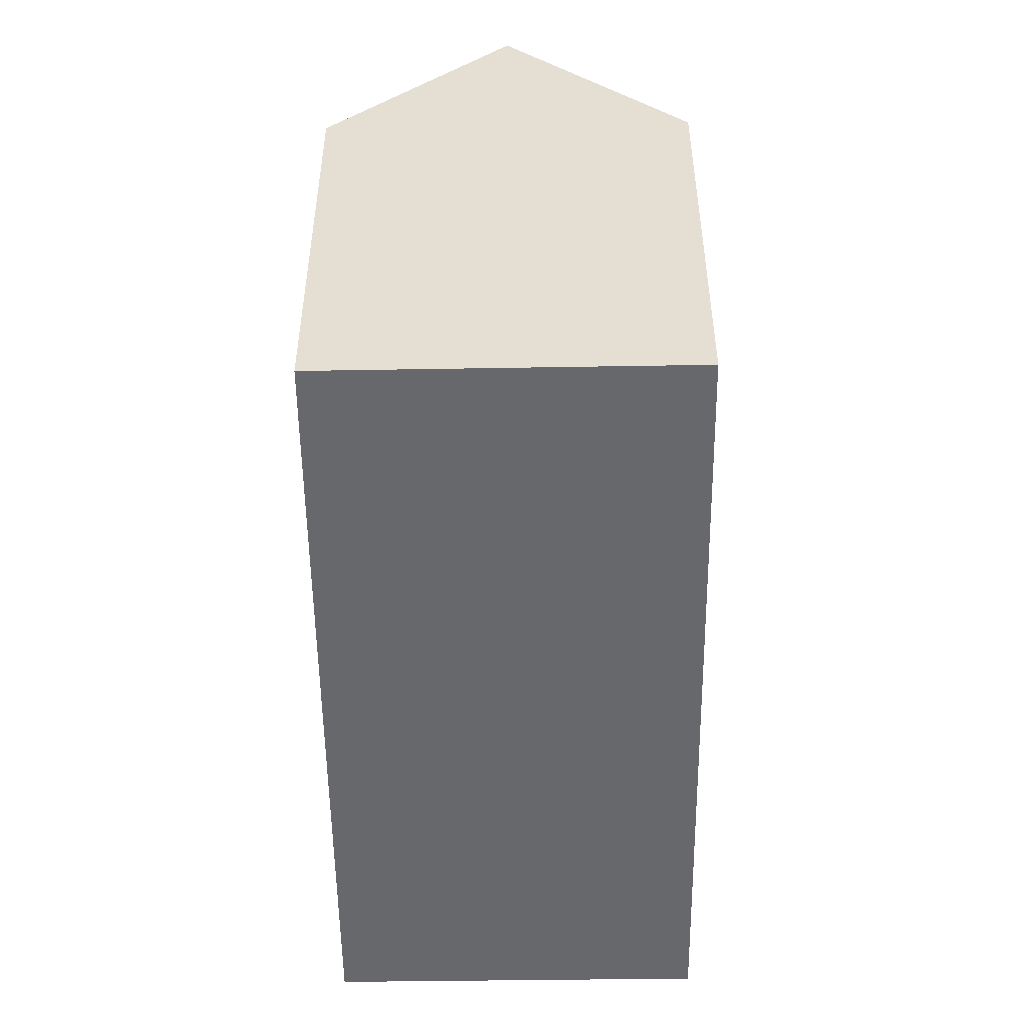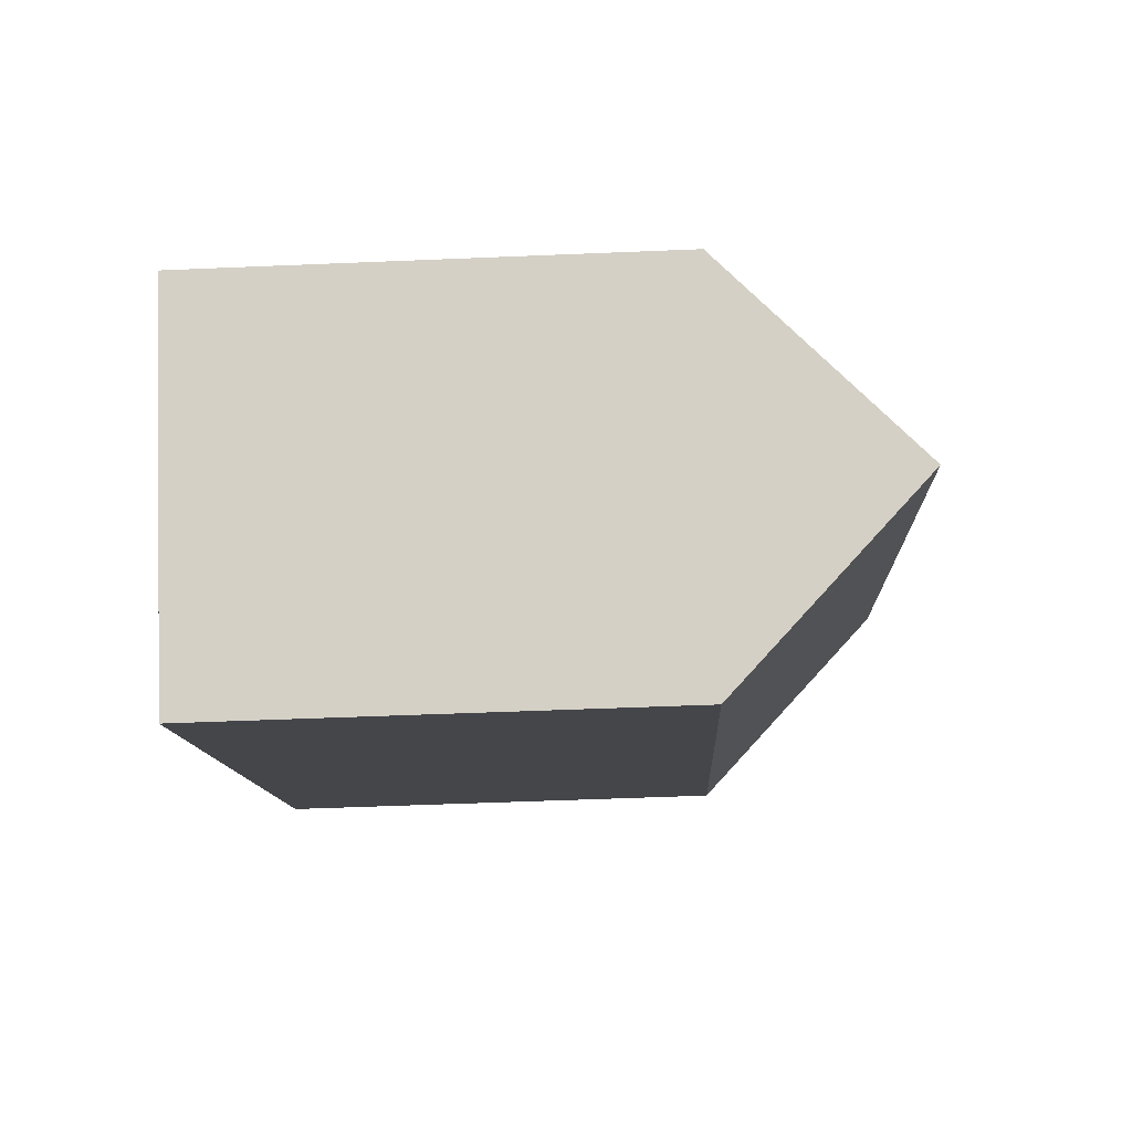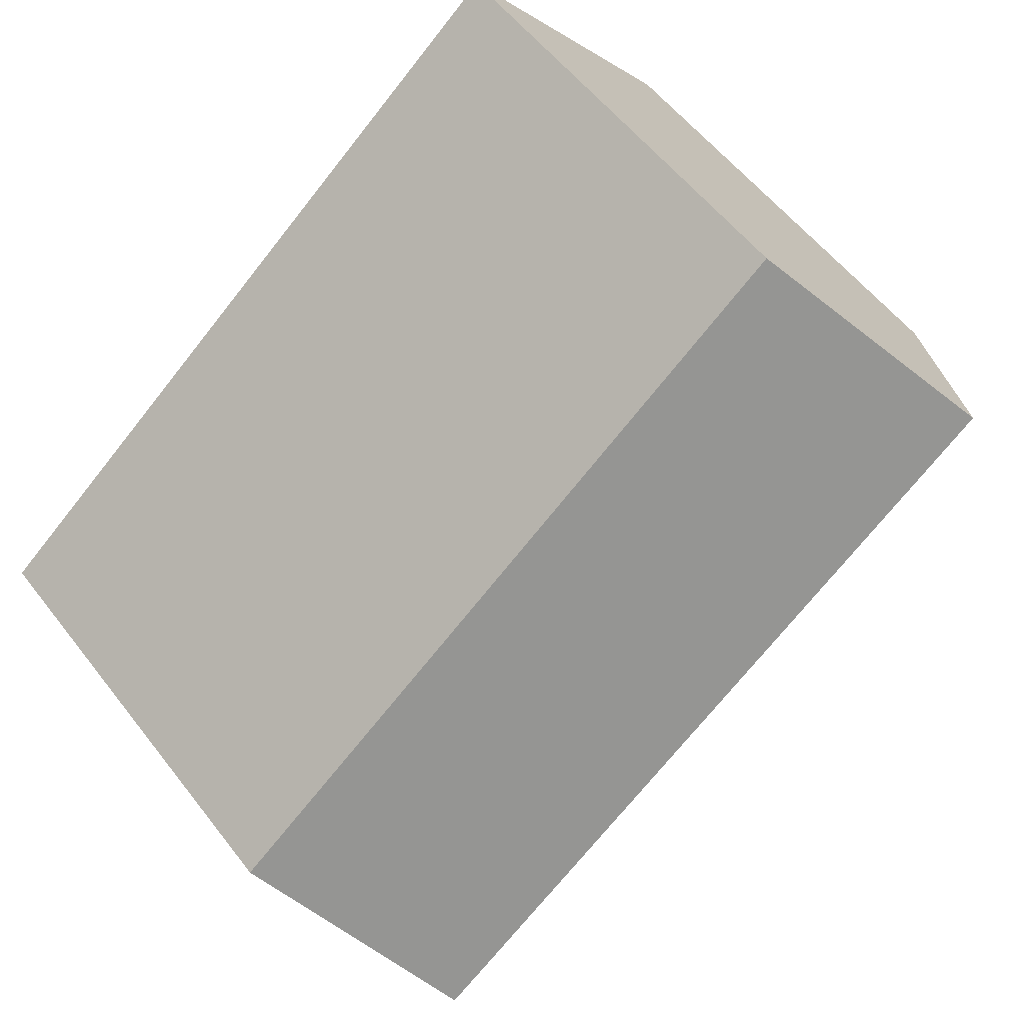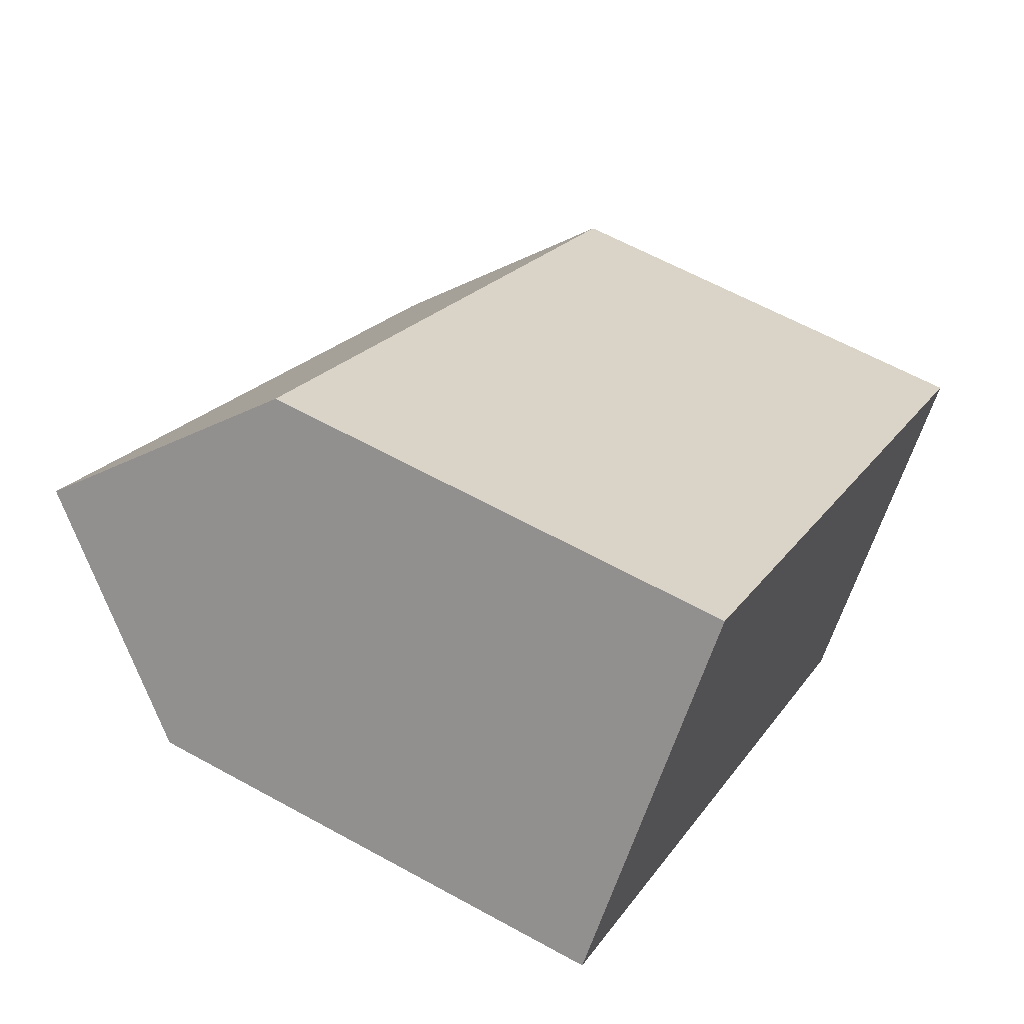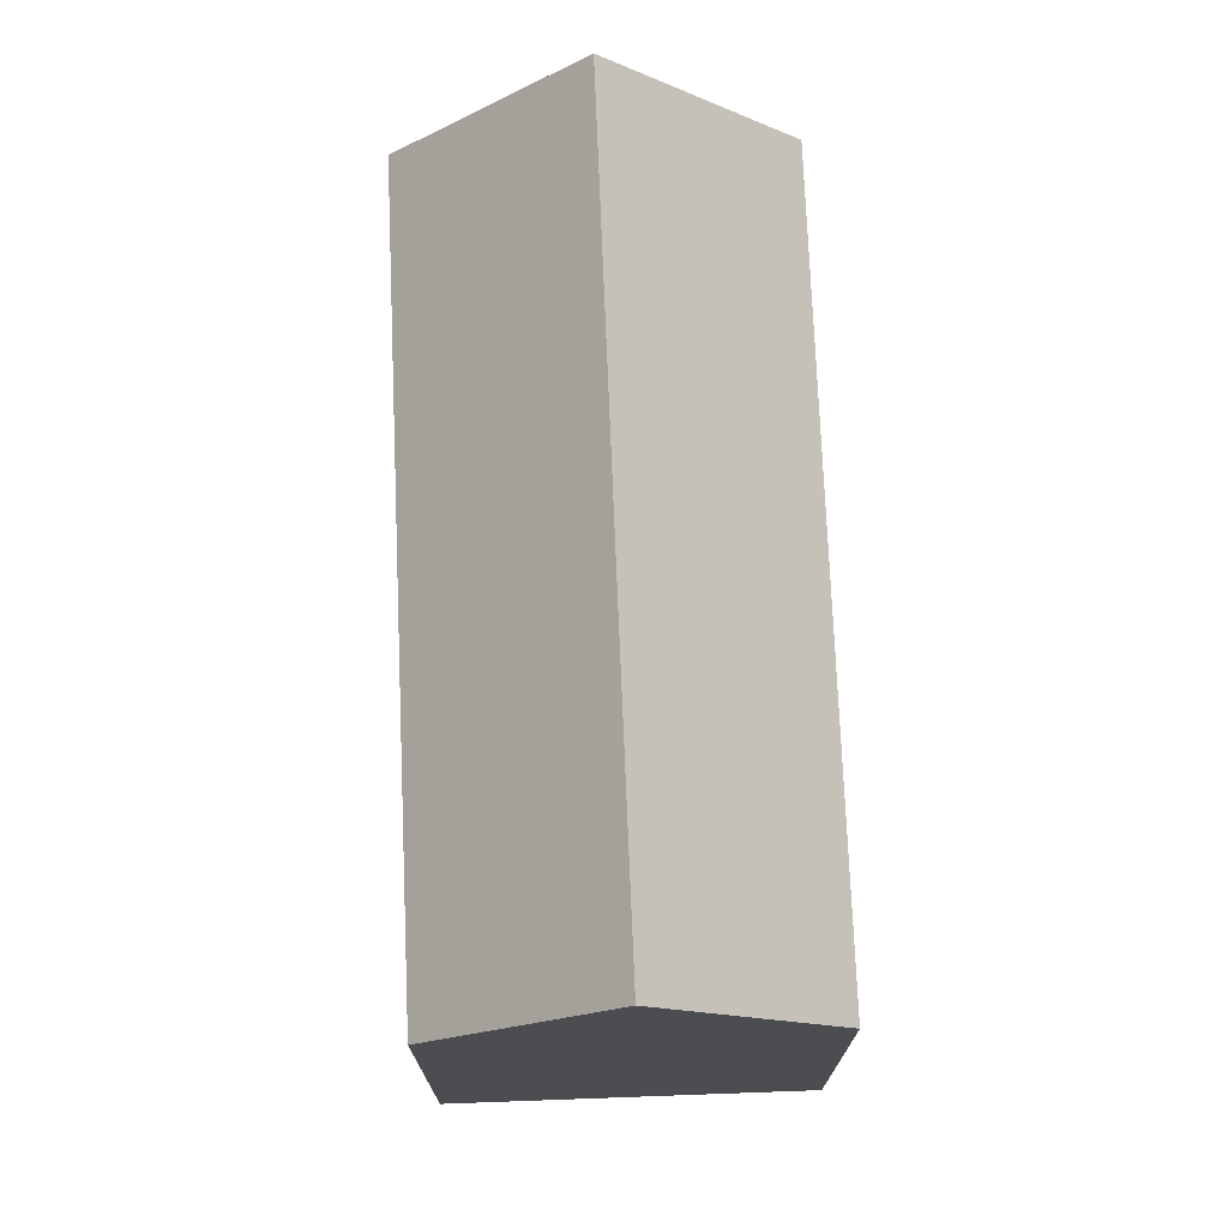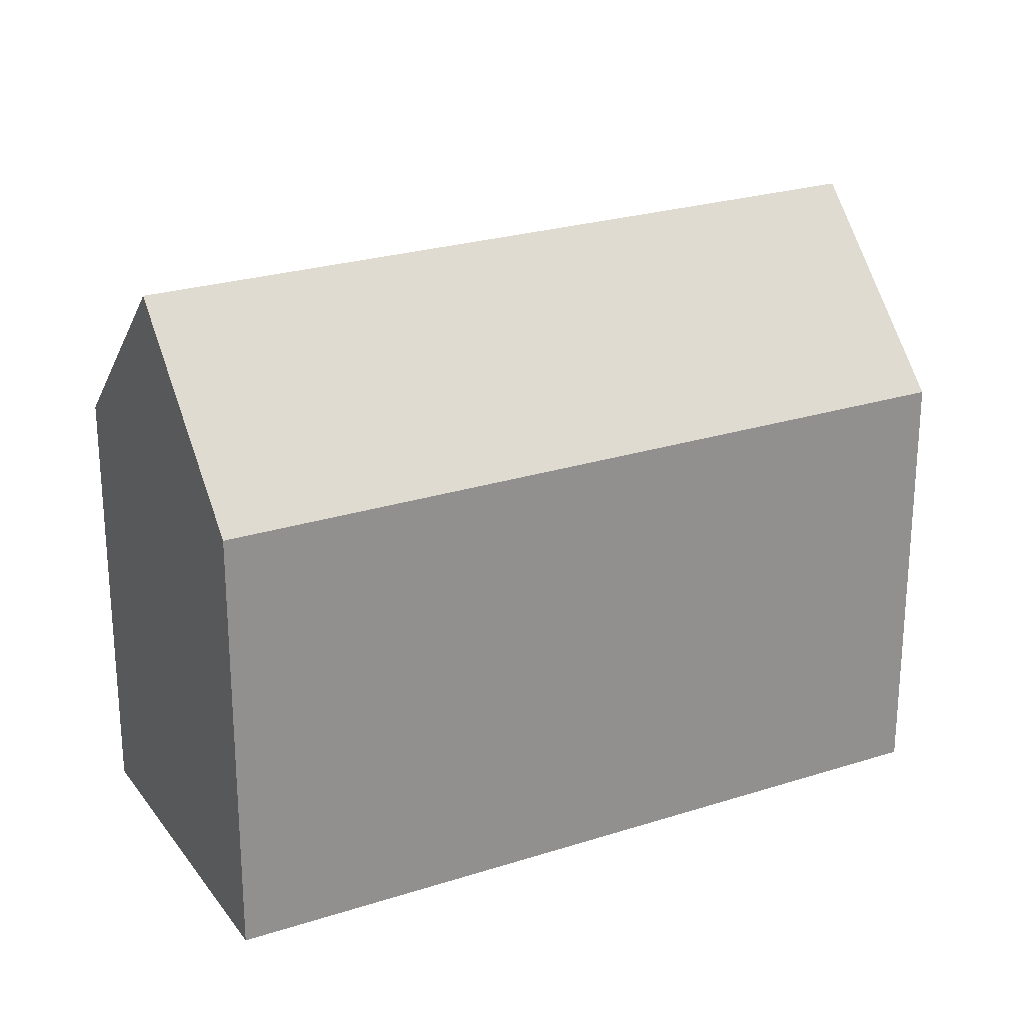
<metadata>
{"format":"obj","ext":"obj","renderer":"f3d","projection":"perspective","resolution":1024,"background":"white","views":[{"elev":-52.5,"azim":129.9,"up":"+Y"},{"elev":-49.2,"azim":92.7,"up":"+Z"},{"elev":55.9,"azim":143.0,"up":"+Z"},{"elev":61.4,"azim":-60.6,"up":"+Z"},{"elev":74.0,"azim":126.8,"up":"+Y"},{"elev":24.6,"azim":-168.6,"up":"+Y"}]}
</metadata>
<code>
v  7.088 13.43 8.734
v  22.26 18.93 -10.9
v  3.543 18.93 4.366
v  25.78 13.44 -6.524
v  25.43 14 -6.969
v  11.47 13.44 -9.357
v  18.73 13.44 -15.28
v  8.835 13.44 -7.206
v  0 13.44 8.227e-16
v  0.393 14.04 0.484
v  0 0 0
v  7.088 -5.348e-16 8.734
v  0.393 -2.964e-17 0.484
v  3.543 -2.673e-16 4.366
v  25.78 3.995e-16 -6.524
v  18.73 9.354e-16 -15.28
v  25.43 4.267e-16 -6.969
v  22.26 6.674e-16 -10.9
v  11.47 5.73e-16 -9.357
v  8.835 4.412e-16 -7.206
g defaultobject
f 1 2 3
f 2 1 4
f 2 4 5
f 6 2 7
f 2 6 8
f 2 8 9
f 2 9 10
f 2 10 3
f 10 1 3
f 1 10 9
f 1 9 11
f 1 11 12
f 12 11 13
f 12 13 14
f 1 15 4
f 15 1 12
f 5 7 2
f 7 5 4
f 7 4 15
f 7 15 16
f 16 15 17
f 16 17 18
f 16 6 7
f 6 16 8
f 8 16 9
f 9 16 19
f 9 19 20
f 9 20 11
f 18 19 16
f 19 18 17
f 19 17 15
f 19 15 12
f 19 12 20
f 20 12 13
f 20 13 11
f 13 12 14

</code>
